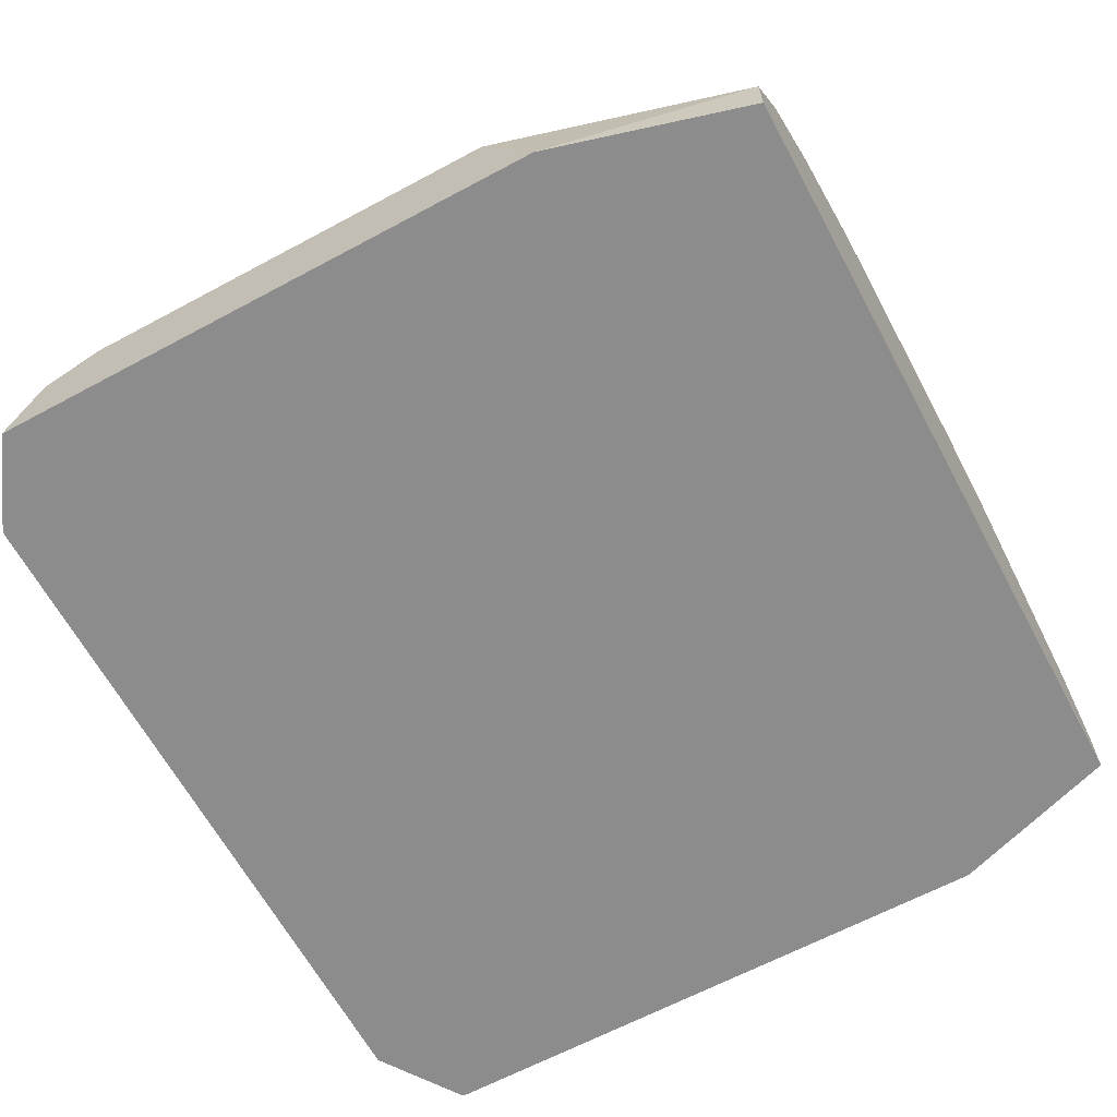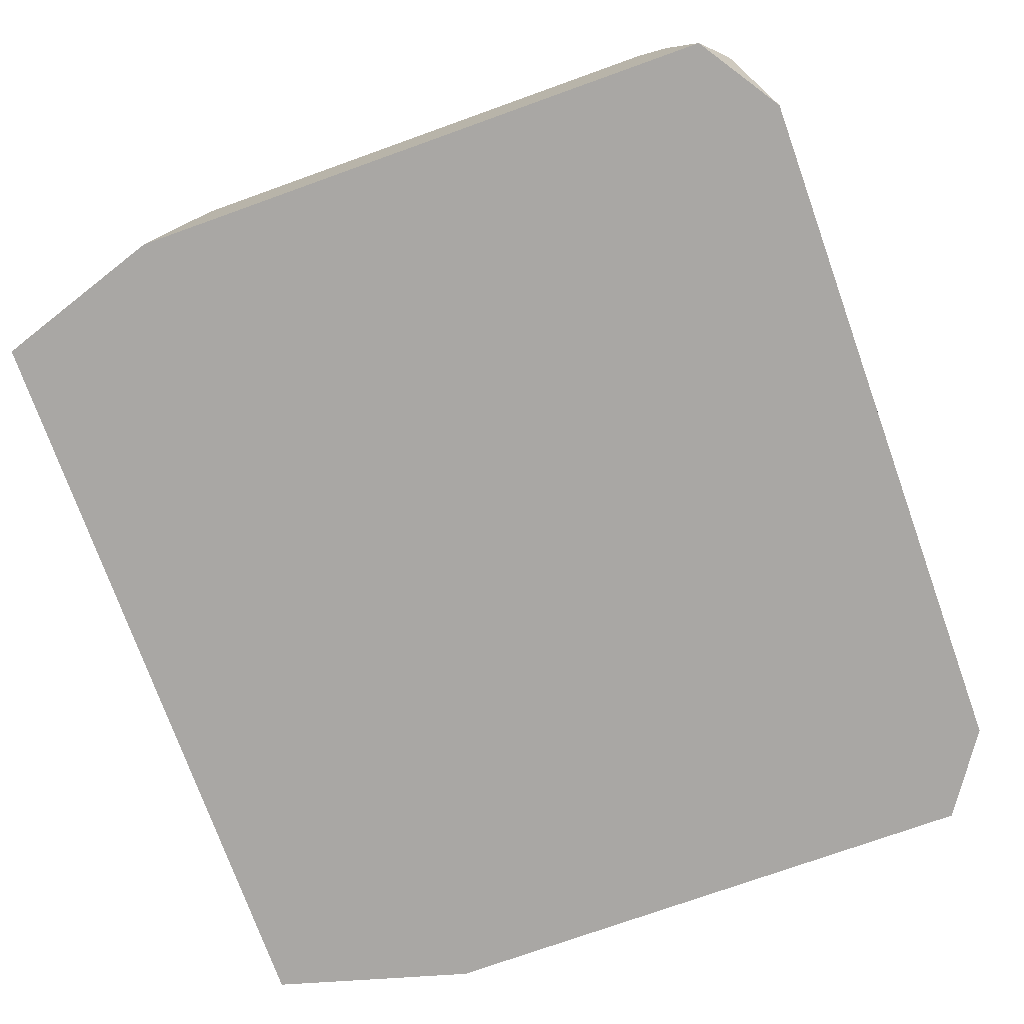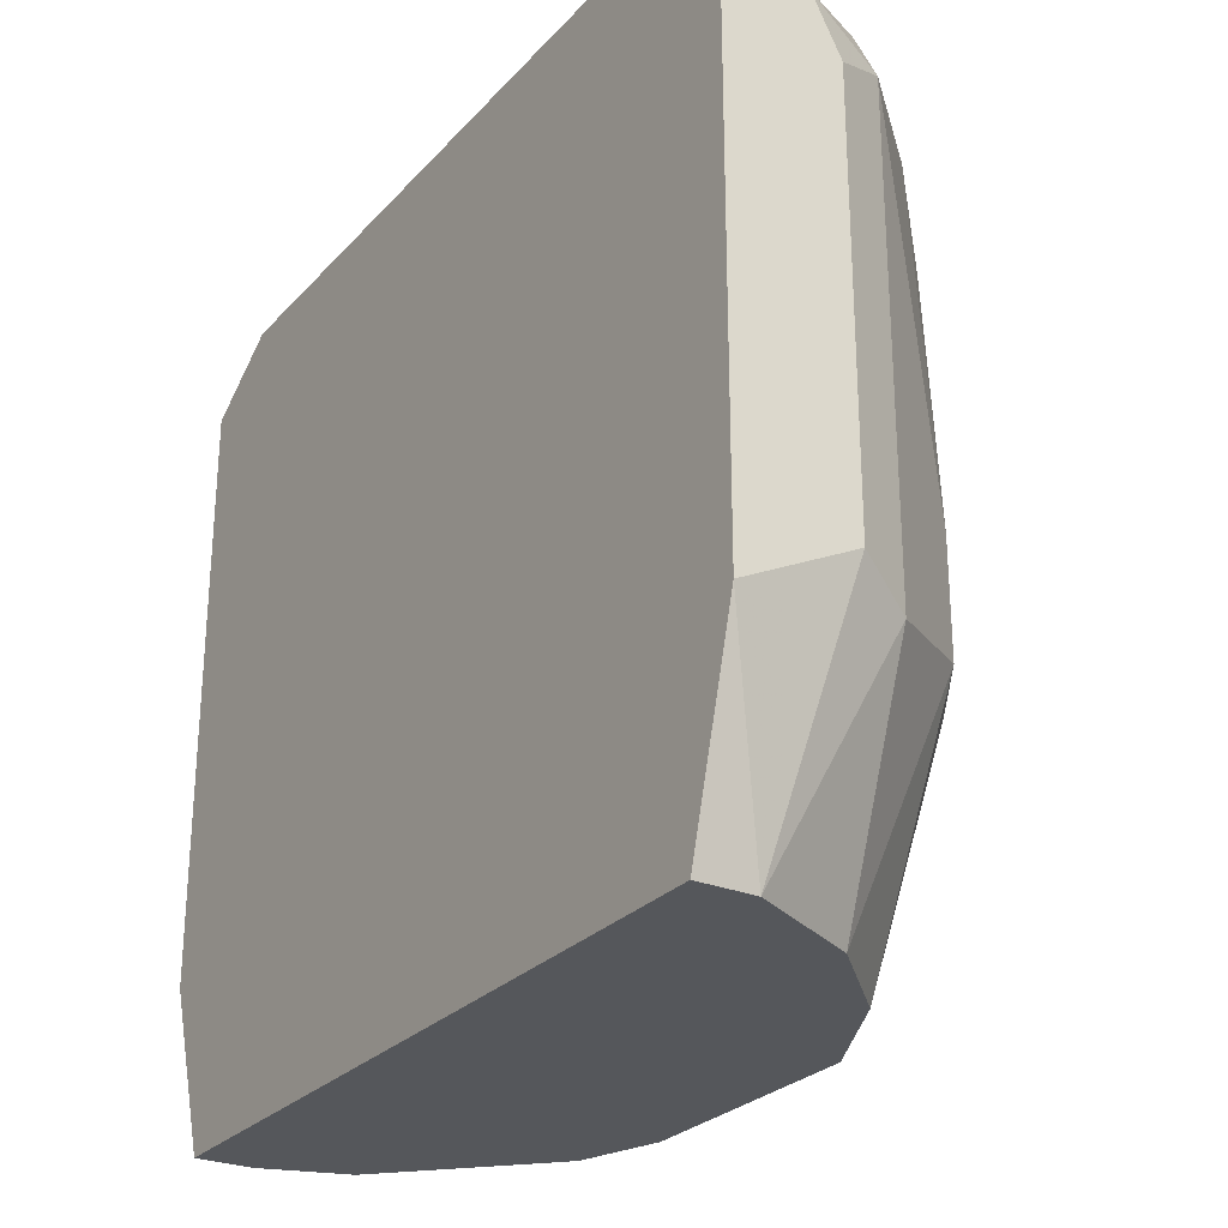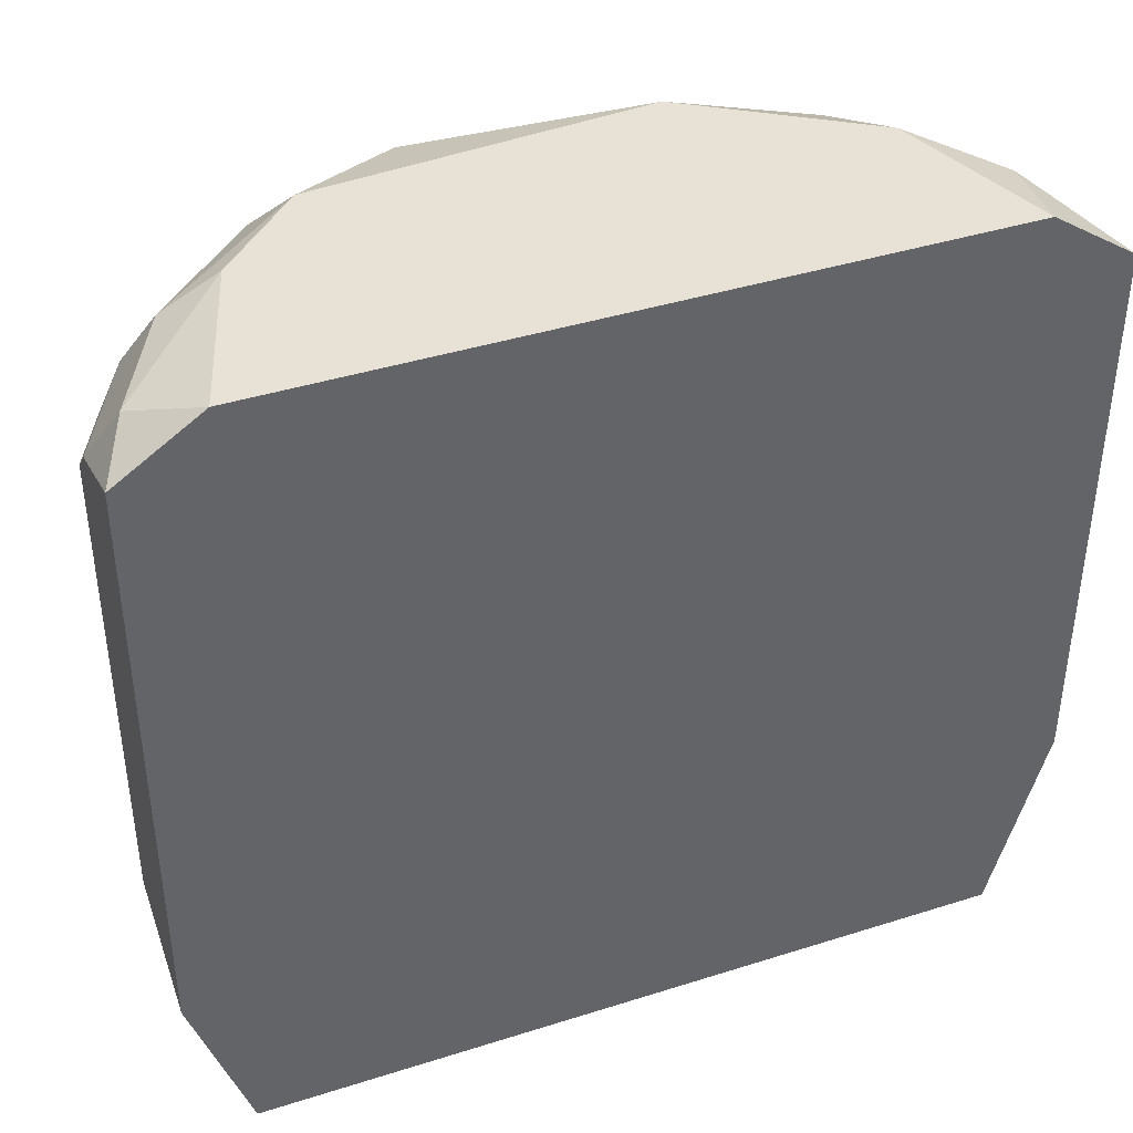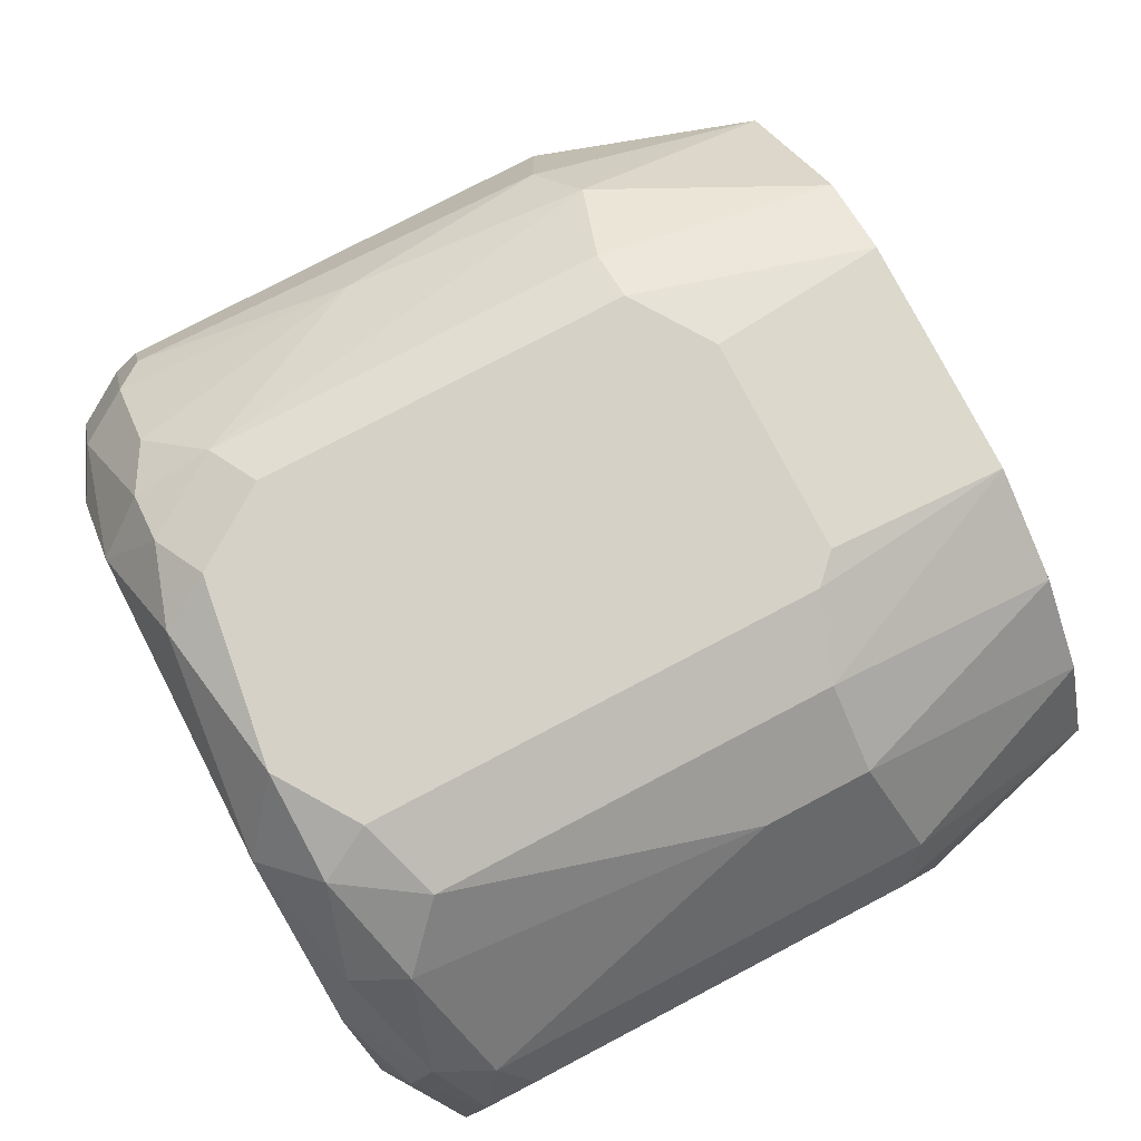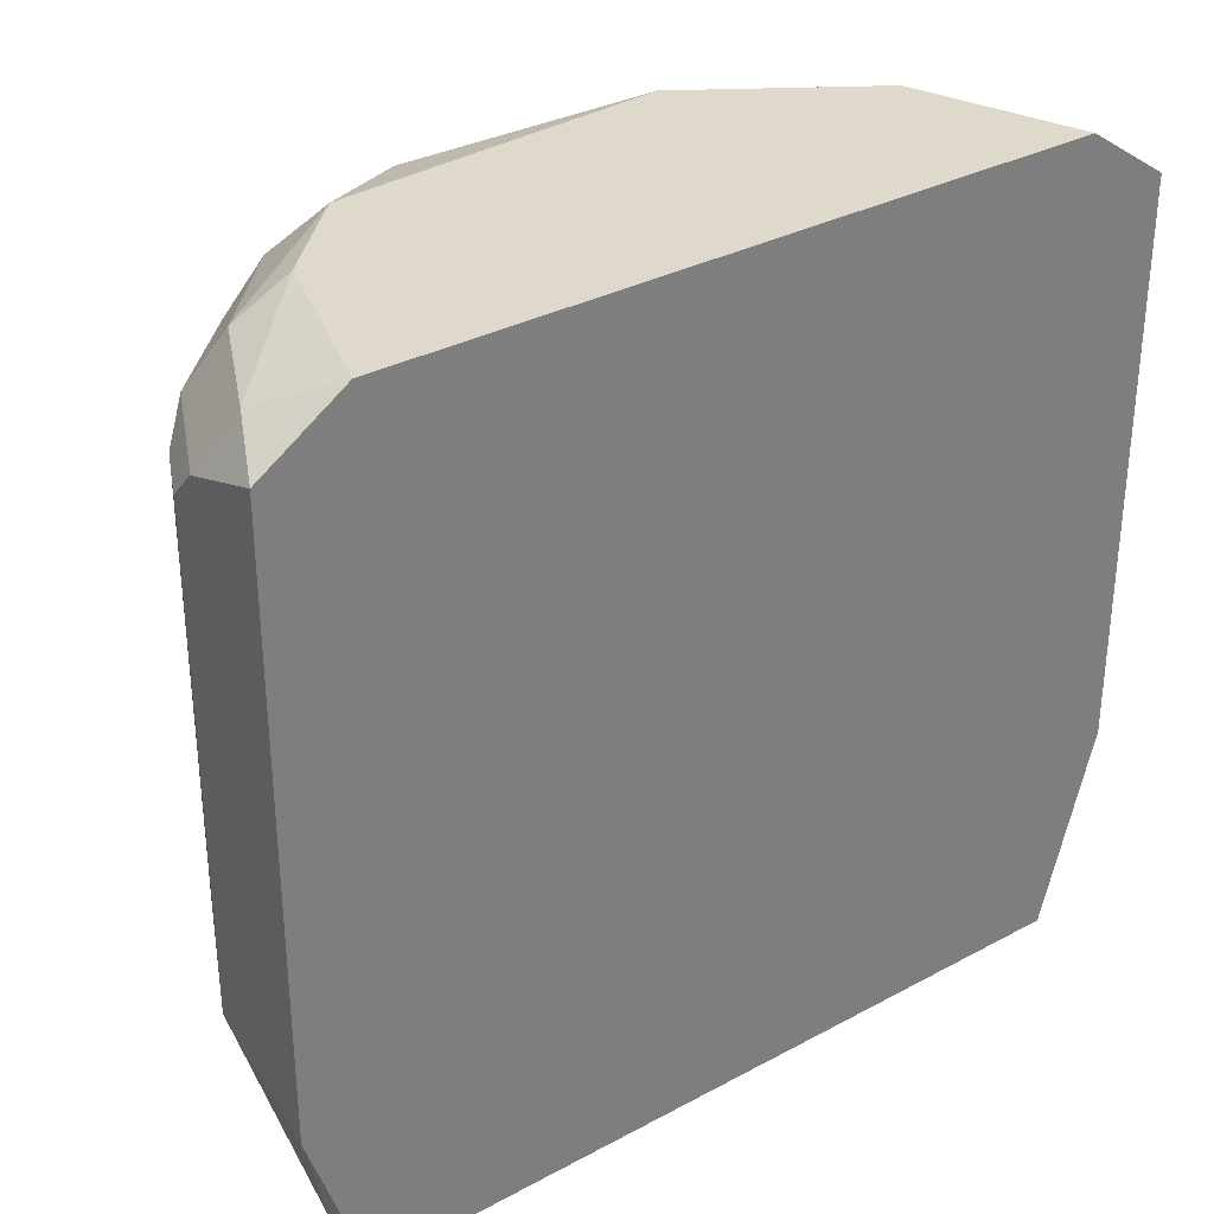
<metadata>
{"format":"obj","ext":"obj","renderer":"f3d","projection":"perspective","resolution":1024,"background":"white","views":[{"elev":-64.3,"azim":118.4,"up":"+Y"},{"elev":-74.7,"azim":-70.3,"up":"+Y"},{"elev":-27.0,"azim":57.5,"up":"+Z"},{"elev":40.5,"azim":-21.2,"up":"+Z"},{"elev":79.1,"azim":62.4,"up":"+Y"},{"elev":32.3,"azim":-36.9,"up":"+Z"}]}
</metadata>
<code>
v -0.0131 0.01407 0.05813
v -0.01541 0.004829 0.04889
v -0.01541 0.01176 0.05928
v -0.01541 0.0106 0.07891
v -0.01541 0.002519 0.04889
v -0.01657 0.004829 0.08122
v -0.01657 0.009451 0.07775
v 0.007683 0.01638 0.08006
v -0.005017 0.01522 0.04889
v -0.005017 0.01753 0.07891
v -0.008483 0.01291 0.08238
v -0.008483 0.01407 0.04889
v 0.01808 0.005984 0.07891
v 0.01808 0.007139 0.05928
v 0.01808 0.007139 0.0766
v 0.01808 0.002519 0.05697
v 0.01808 0.002519 0.08006
v 0.01461 0.002519 0.08238
v -0.01195 0.009451 0.08238
v -0.01195 0.01407 0.07891
v -0.01426 0.008295 0.04889
v -0.01426 0.01291 0.06851
v -0.01426 0.009451 0.08122
v -0.01426 0.002519 0.08238
v 0.0123 0.009451 0.08238
v 0.0123 0.01407 0.07891
v 0.009993 0.01638 0.05928
v 0.009993 0.01638 0.0766
v 0.009993 0.01291 0.04889
v -0.01772 0.005984 0.07891
v -0.01772 0.007139 0.05813
v -0.01772 0.007139 0.07775
v -0.01772 0.002519 0.08006
v -0.01772 0.002519 0.05582
v 0.006527 0.01753 0.05813
v 0.006527 0.01753 0.07775
v -0.003864 0.01638 0.08122
v -0.003864 0.01753 0.05697
v 0.00537 0.01522 0.04889
v 0.00537 0.01753 0.05697
v 0.00537 0.01407 0.08238
v 0.003061 0.01753 0.08006
v -0.00733 0.01638 0.08006
v -0.00733 0.01753 0.05928
v -0.00733 0.01753 0.07545
v -0.009639 0.01638 0.05928
v -0.009639 0.01638 0.0766
v -0.009639 0.01522 0.08006
v 0.01692 0.009451 0.05813
v 0.01692 0.009451 0.07775
v 0.01576 0.004829 0.04889
v 0.01576 0.007139 0.08122
v 0.01576 0.009451 0.08006
v 0.01576 0.002519 0.04889
v 0.01345 0.009451 0.04889
v 0.01345 0.01407 0.05928
v 0.01345 0.01407 0.0639
v 0.01115 0.01291 0.08122
f 23 48 20
f 34 5 17
f 5 39 54
f 17 5 54
f 34 17 24
f 39 5 21
f 44 36 35
f 39 21 12
f 24 17 18
f 41 24 18
f 54 39 55
f 36 44 45
f 24 41 11
f 3 21 31
f 34 30 31
f 34 24 33
f 30 34 33
f 21 3 1
f 12 21 1
f 17 54 16
f 14 17 16
f 41 18 25
f 45 44 47
f 43 45 47
f 35 36 28
f 36 45 42
f 39 12 9
f 12 44 9
f 4 30 23
f 56 50 49
f 50 14 49
f 55 56 49
f 31 30 32
f 55 39 29
f 56 55 29
f 39 35 27
f 28 56 27
f 35 28 27
f 29 39 27
f 56 29 27
f 17 14 13
f 44 35 38
f 39 9 38
f 9 44 38
f 1 3 22
f 47 1 22
f 54 55 51
f 16 54 51
f 14 16 51
f 49 14 51
f 55 49 51
f 11 41 37
f 43 11 37
f 41 42 37
f 28 36 8
f 26 28 8
f 36 42 8
f 42 41 8
f 18 17 52
f 25 18 52
f 17 13 52
f 11 43 48
f 43 47 48
f 23 11 48
f 5 34 2
f 21 5 2
f 34 31 2
f 31 21 2
f 50 56 57
f 26 50 57
f 56 28 57
f 28 26 57
f 30 4 7
f 3 31 7
f 32 30 7
f 31 32 7
f 4 22 7
f 22 3 7
f 45 43 10
f 42 45 10
f 43 37 10
f 37 42 10
f 41 25 58
f 8 41 58
f 26 8 58
f 50 26 53
f 13 50 53
f 25 52 53
f 52 13 53
f 58 25 53
f 26 58 53
f 44 12 46
f 12 1 46
f 47 44 46
f 1 47 46
f 33 24 6
f 30 33 6
f 23 30 6
f 23 6 19
f 24 11 19
f 11 23 19
f 6 24 19
f 35 39 40
f 39 38 40
f 38 35 40
f 14 50 15
f 13 14 15
f 50 13 15
f 4 23 20
f 22 4 20
f 47 22 20
f 48 47 20

</code>
